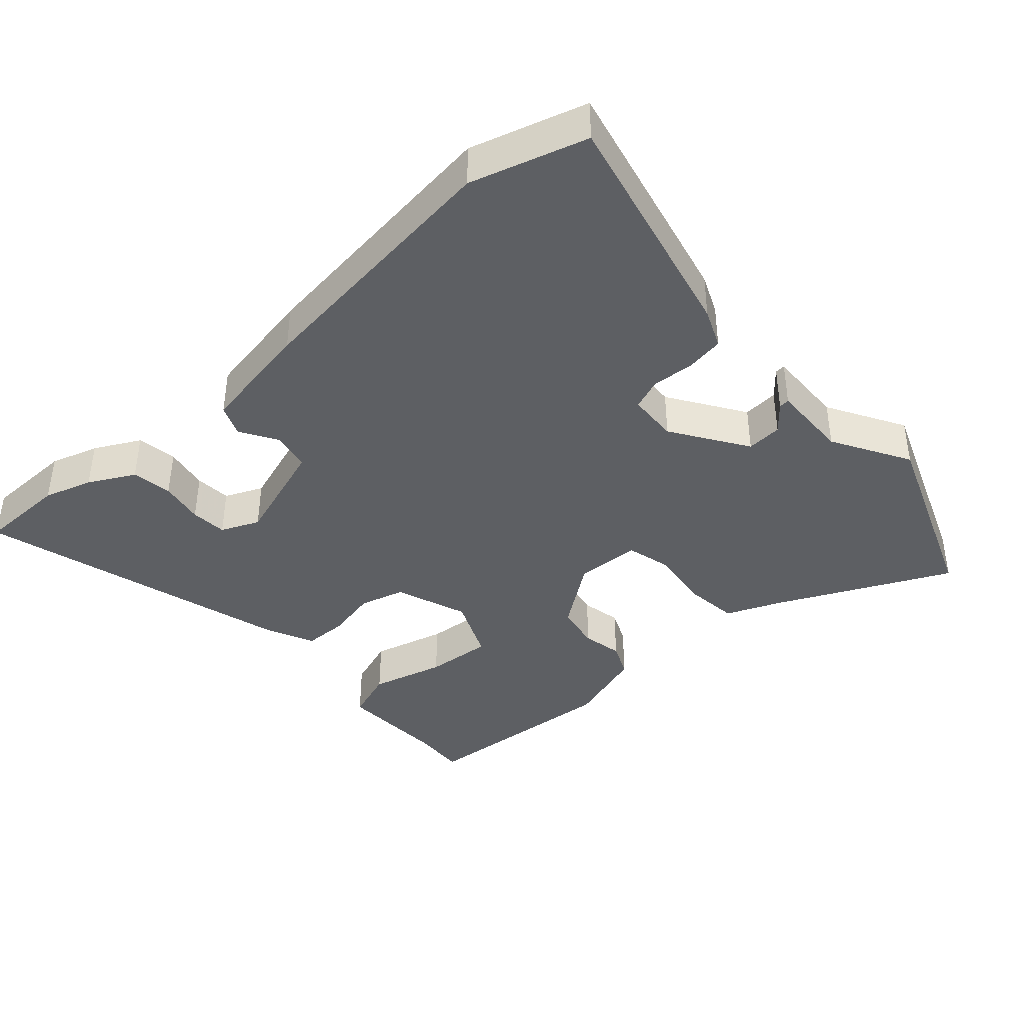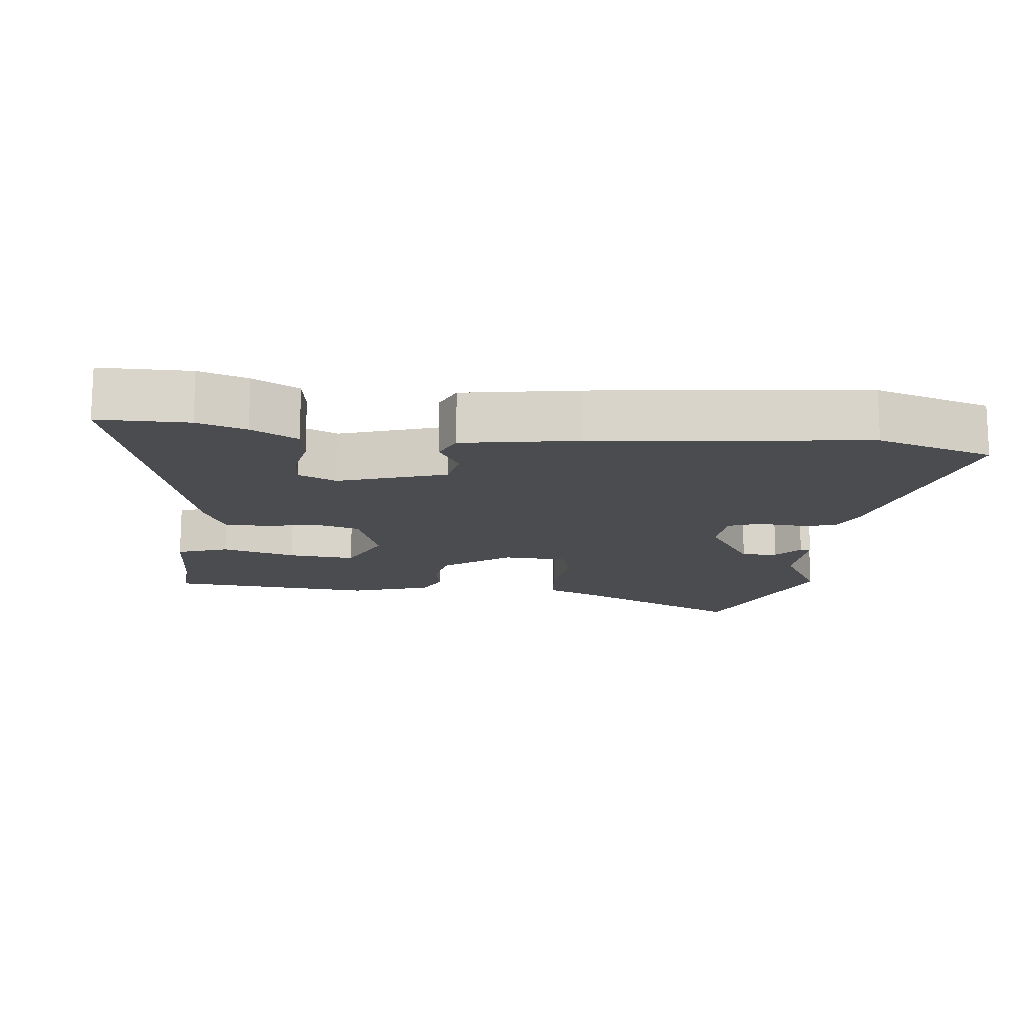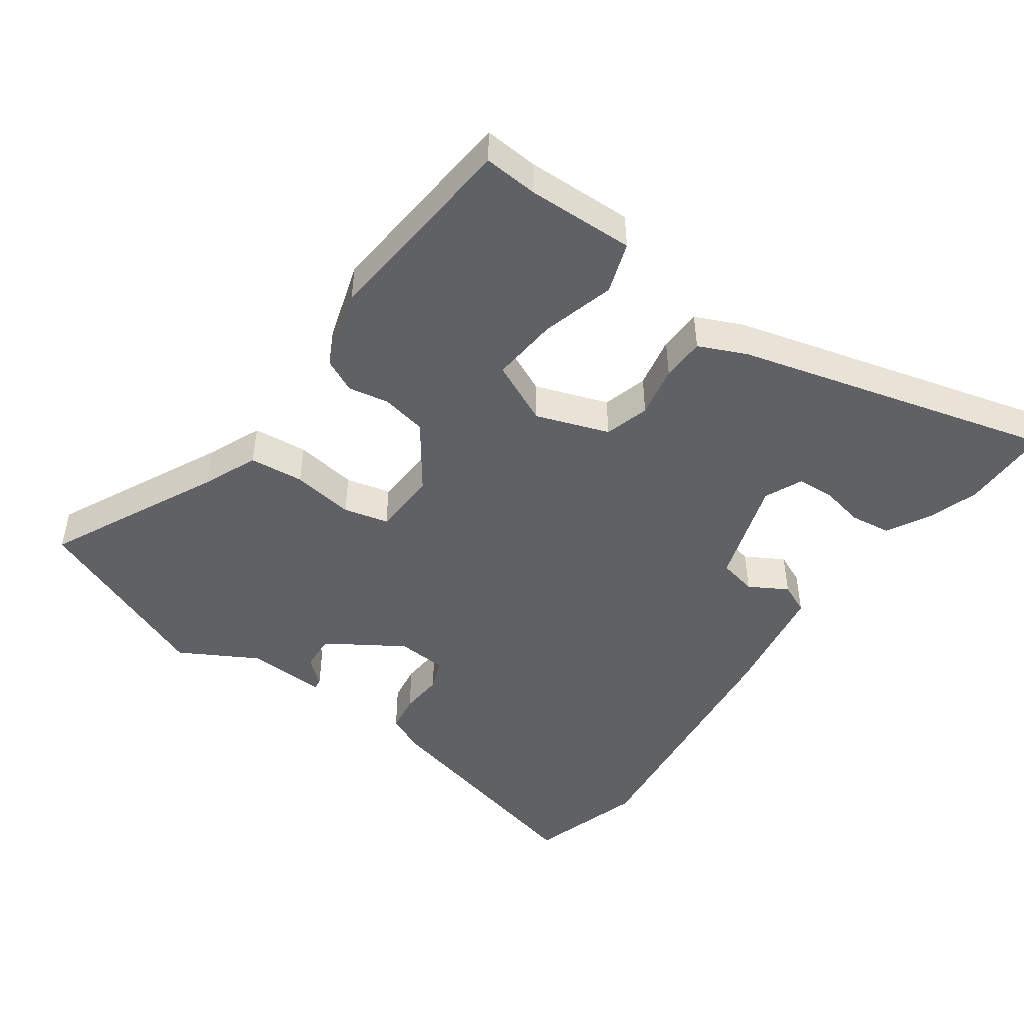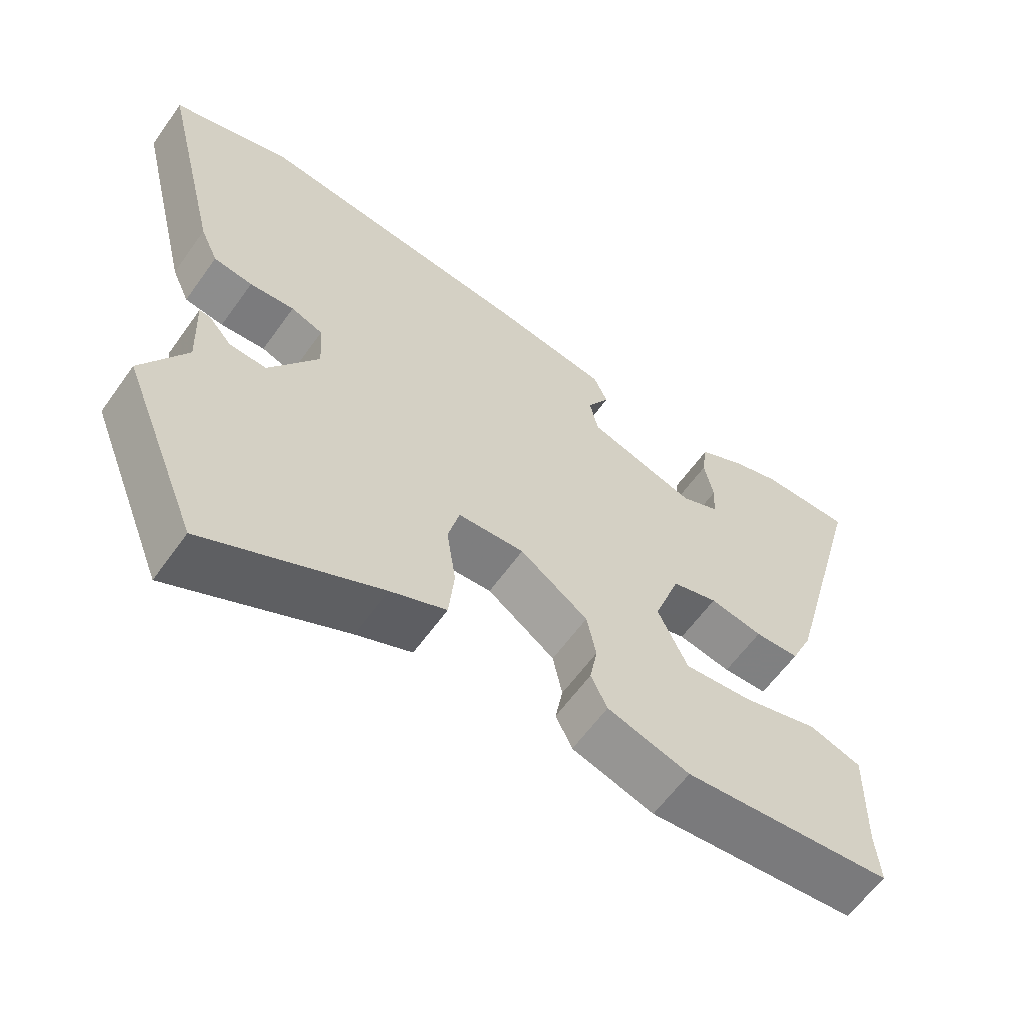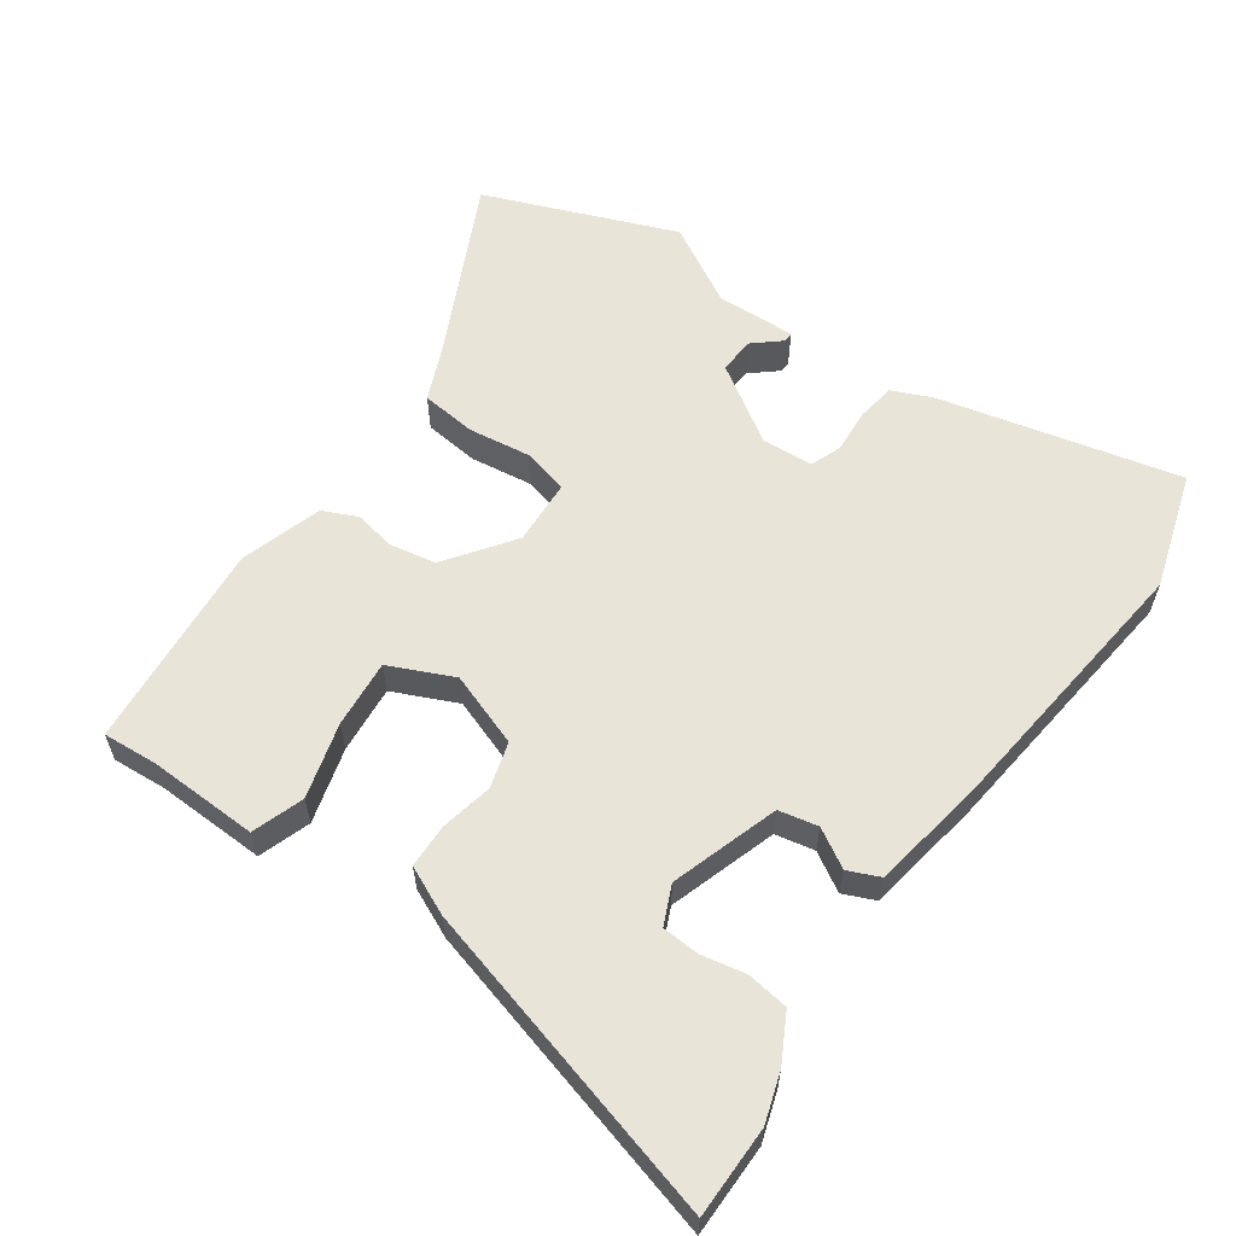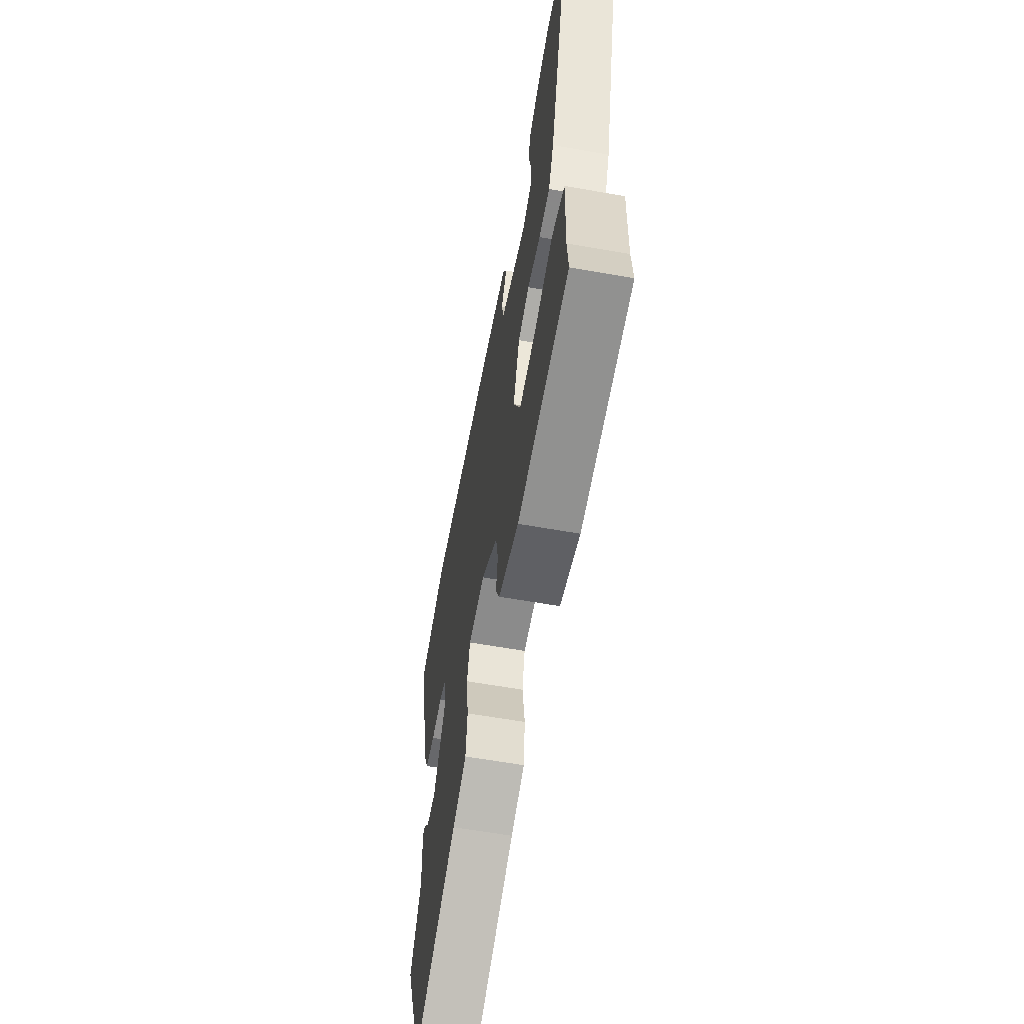
<metadata>
{"format":"obj","ext":"obj","renderer":"f3d","projection":"perspective","resolution":1024,"background":"white","views":[{"elev":-40.2,"azim":42.6,"up":"+Y"},{"elev":-14.7,"azim":-6.0,"up":"+Y"},{"elev":-47.5,"azim":-125.4,"up":"+Y"},{"elev":-60.9,"azim":144.6,"up":"+Z"},{"elev":59.8,"azim":-54.5,"up":"+Y"},{"elev":-60.8,"azim":-100.3,"up":"+Z"}]}
</metadata>
<code>
v -0.505 0.07 -0.453
v -0.499 0.07 -0.375
v -0.503 0.07 -0.218
v -0.429 0.07 -0.193
v -0.322 0.07 -0.223
v -0.225 0.07 -0.232
v -0.183 0.07 -0.141
v -0.22 0.07 -0.035
v -0.285 0.07 -0.016
v -0.36 0.07 -0.031
v -0.423 0.07 -0.029
v -0.454 0.07 0.04
v -0.577 0.07 0.5
v -0.447 0.07 0.5
v -0.377 0.07 0.477
v -0.311 0.07 0.441
v -0.303 0.07 0.382
v -0.316 0.07 0.318
v -0.313 0.07 0.265
v -0.258 0.07 0.24
v -0.104 0.07 0.289
v -0.092 0.07 0.345
v -0.124 0.07 0.4
v -0.104 0.07 0.445
v 0.062 0.07 0.472
v 0.453 0.07 0.515
v 0.62 0.07 0.463
v 0.536 0.07 0.12
v 0.511 0.07 0.064
v 0.456 0.07 0.056
v 0.393 0.07 0.061
v 0.348 0.07 0.044
v 0.343 0.07 -0.029
v 0.413 0.07 -0.139
v 0.465 0.07 -0.136
v 0.498 0.07 -0.098
v 0.513 0.07 -0.097
v 0.508 0.07 -0.211
v 0.571 0.07 -0.324
v 0.462 0.07 -0.595
v 0.215 0.07 -0.474
v 0.136 0.07 -0.44
v 0.128 0.07 -0.361
v 0.141 0.07 -0.271
v 0.125 0.07 -0.206
v 0.031 0.07 -0.201
v -0.065 0.07 -0.27
v -0.078 0.07 -0.336
v -0.067 0.07 -0.395
v -0.09 0.07 -0.444
v -0.207 0.07 -0.48
v -0.505 0 -0.453
v -0.499 0 -0.375
v -0.503 0 -0.218
v -0.429 0 -0.193
v -0.322 0 -0.223
v -0.225 0 -0.232
v -0.183 0 -0.141
v -0.22 0 -0.035
v -0.285 0 -0.016
v -0.36 0 -0.031
v -0.423 0 -0.029
v -0.454 0 0.04
v -0.577 0 0.5
v -0.447 0 0.5
v -0.377 0 0.477
v -0.311 0 0.441
v -0.303 0 0.382
v -0.316 0 0.318
v -0.313 0 0.265
v -0.258 0 0.24
v -0.104 0 0.289
v -0.092 0 0.345
v -0.124 0 0.4
v -0.104 0 0.445
v 0.062 0 0.472
v 0.453 0 0.515
v 0.62 0 0.463
v 0.536 0 0.12
v 0.511 0 0.064
v 0.456 0 0.056
v 0.393 0 0.061
v 0.348 0 0.044
v 0.343 0 -0.029
v 0.413 0 -0.139
v 0.465 0 -0.136
v 0.498 0 -0.098
v 0.513 0 -0.097
v 0.508 0 -0.211
v 0.571 0 -0.324
v 0.462 0 -0.595
v 0.215 0 -0.474
v 0.136 0 -0.44
v 0.128 0 -0.361
v 0.141 0 -0.271
v 0.125 0 -0.206
v 0.031 0 -0.201
v -0.065 0 -0.27
v -0.078 0 -0.336
v -0.067 0 -0.395
v -0.09 0 -0.444
v -0.207 0 -0.48
f 51 1 2
f 50 51 2
f 49 50 2
f 48 49 2
f 47 48 2 3
f 41 42 43 44
f 41 44 45
f 40 41 45
f 39 40 45
f 38 39 45
f 35 36 37 38
f 38 45 46
f 35 38 46
f 34 35 46
f 29 30 31
f 28 29 31
f 27 28 31
f 26 27 31
f 25 26 31
f 24 25 31
f 23 24 31
f 22 23 31
f 21 22 31 32
f 20 21 32 33
f 16 17 18
f 15 16 18
f 14 15 18
f 13 14 18
f 12 13 18
f 11 12 18
f 11 18 19
f 11 19 20
f 10 11 20
f 9 10 20
f 3 4 5
f 3 5 6
f 47 3 6
f 46 47 6 7
f 34 46 7 8
f 20 33 34
f 9 20 34
f 8 9 34
f 53 52 102
f 53 102 101
f 53 101 100
f 53 100 99
f 54 53 99 98
f 95 94 93 92
f 96 95 92
f 96 92 91
f 96 91 90
f 96 90 89
f 89 88 87 86
f 97 96 89
f 97 89 86
f 97 86 85
f 82 81 80
f 82 80 79
f 82 79 78
f 82 78 77
f 82 77 76
f 82 76 75
f 82 75 74
f 82 74 73
f 83 82 73 72
f 84 83 72 71
f 69 68 67
f 69 67 66
f 69 66 65
f 69 65 64
f 69 64 63
f 69 63 62
f 70 69 62
f 71 70 62
f 71 62 61
f 71 61 60
f 56 55 54
f 57 56 54
f 57 54 98
f 58 57 98 97
f 59 58 97 85
f 85 84 71
f 85 71 60
f 85 60 59
f 1 52 53 2
f 2 53 54 3
f 3 54 55 4
f 4 55 56 5
f 5 56 57 6
f 6 57 58 7
f 7 58 59 8
f 8 59 60 9
f 9 60 61 10
f 10 61 62 11
f 11 62 63 12
f 12 63 64 13
f 13 64 65 14
f 14 65 66 15
f 15 66 67 16
f 16 67 68 17
f 17 68 69 18
f 18 69 70 19
f 19 70 71 20
f 20 71 72 21
f 21 72 73 22
f 22 73 74 23
f 23 74 75 24
f 24 75 76 25
f 25 76 77 26
f 26 77 78 27
f 27 78 79 28
f 28 79 80 29
f 29 80 81 30
f 30 81 82 31
f 31 82 83 32
f 32 83 84 33
f 33 84 85 34
f 34 85 86 35
f 35 86 87 36
f 36 87 88 37
f 37 88 89 38
f 38 89 90 39
f 39 90 91 40
f 40 91 92 41
f 41 92 93 42
f 42 93 94 43
f 43 94 95 44
f 44 95 96 45
f 45 96 97 46
f 46 97 98 47
f 47 98 99 48
f 48 99 100 49
f 49 100 101 50
f 50 101 102 51
f 51 102 52 1

</code>
